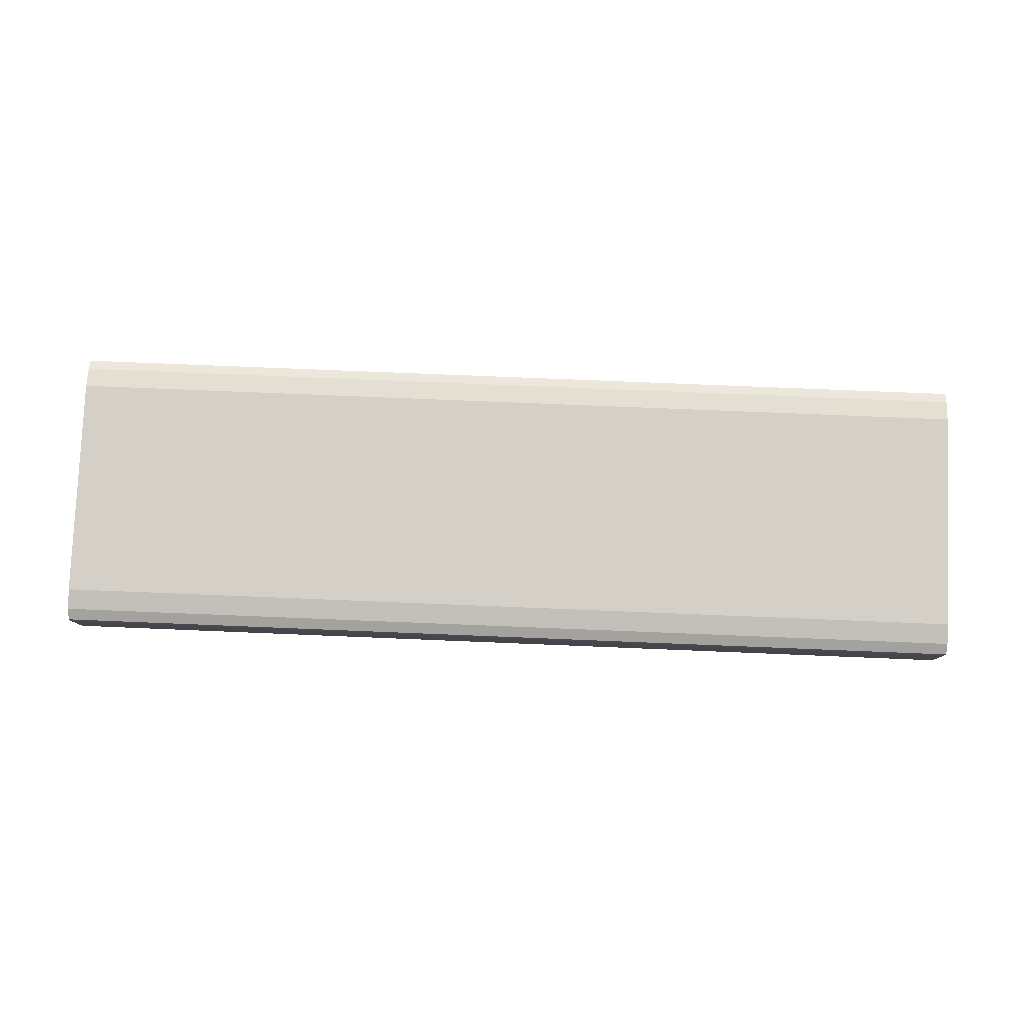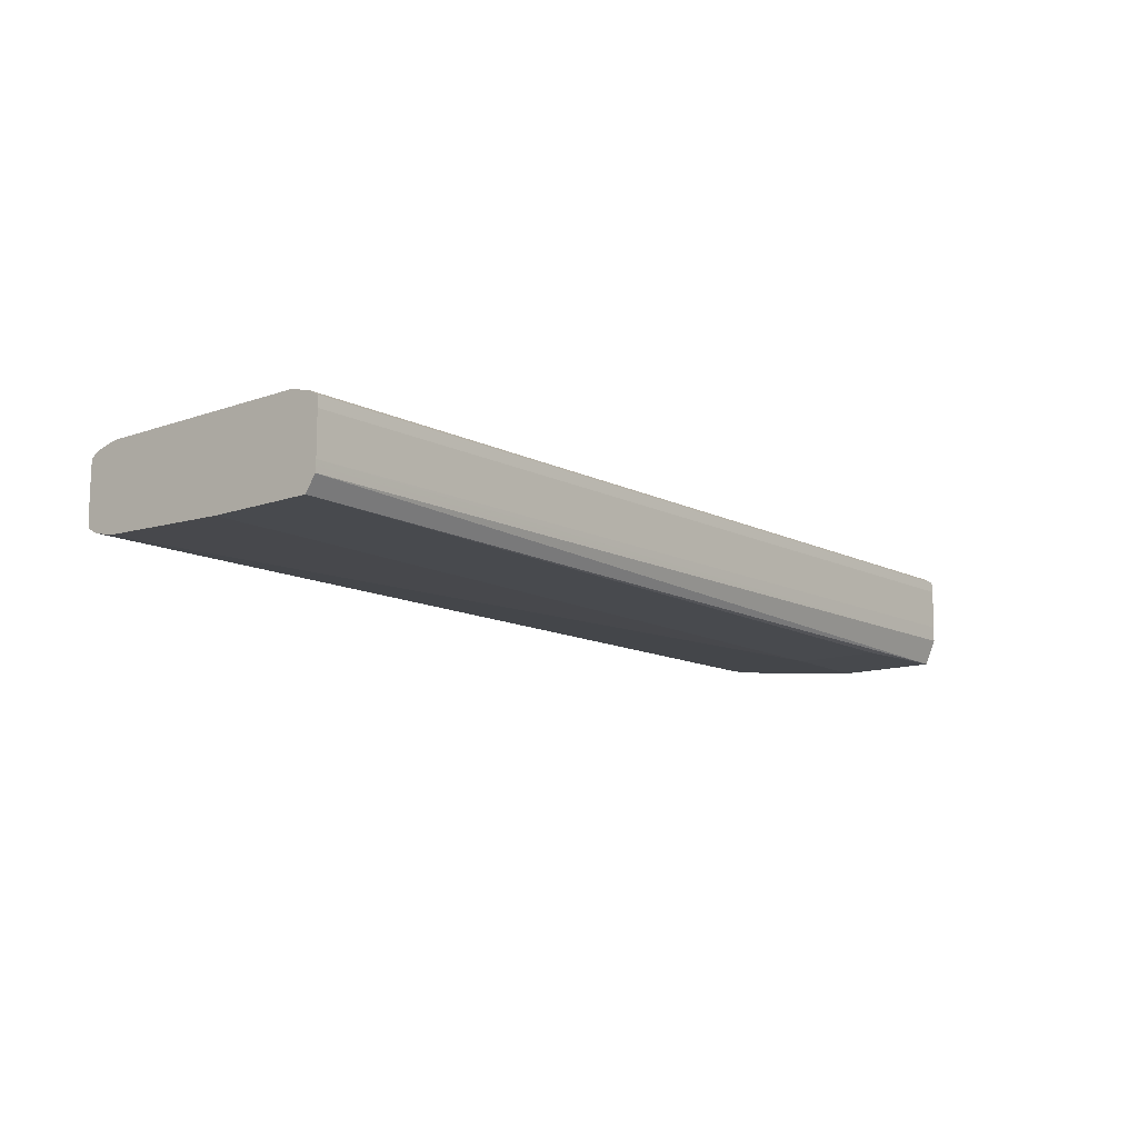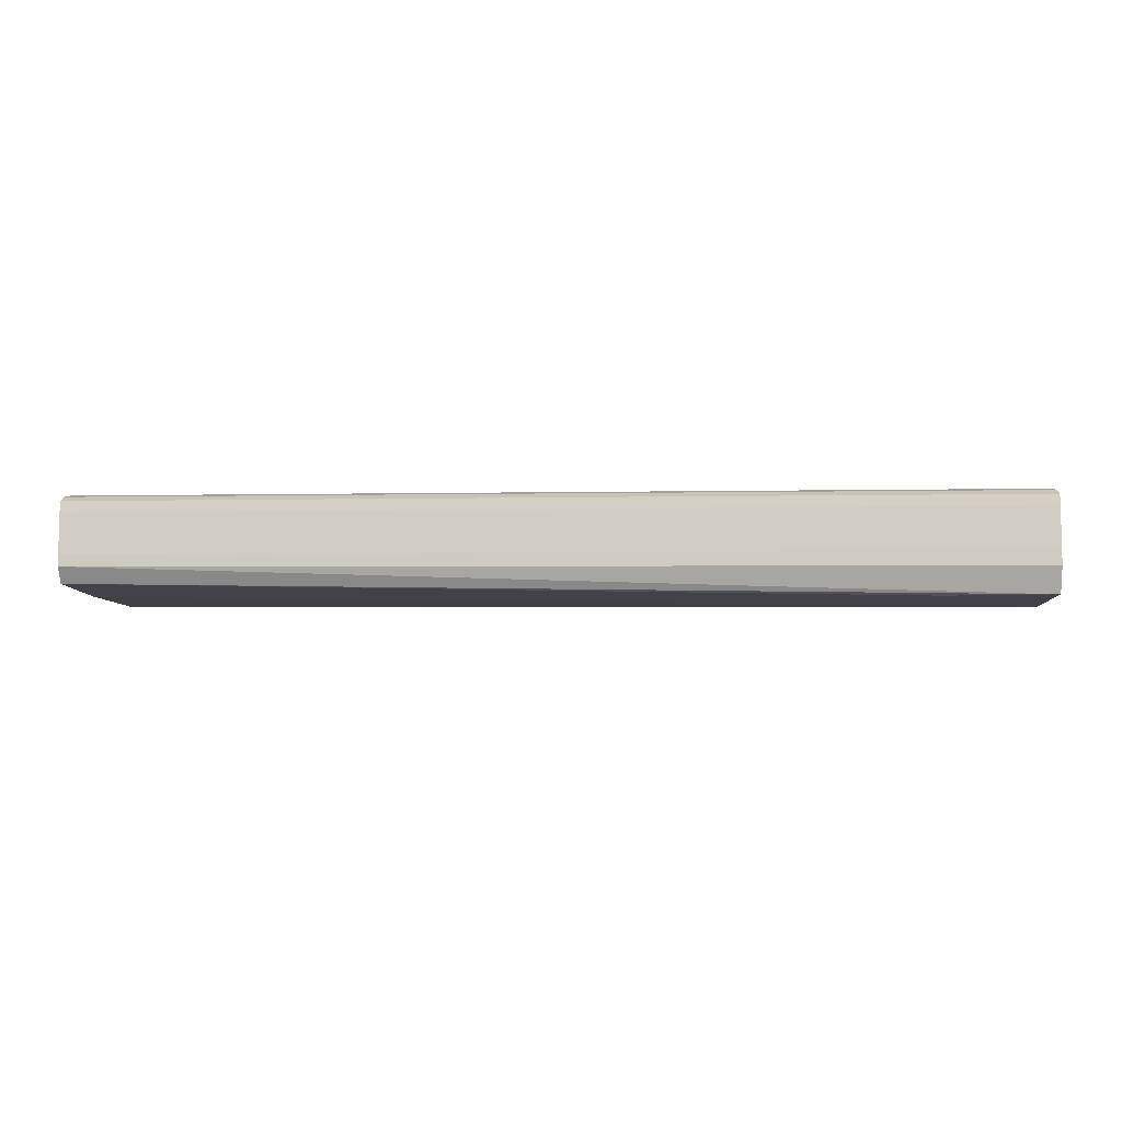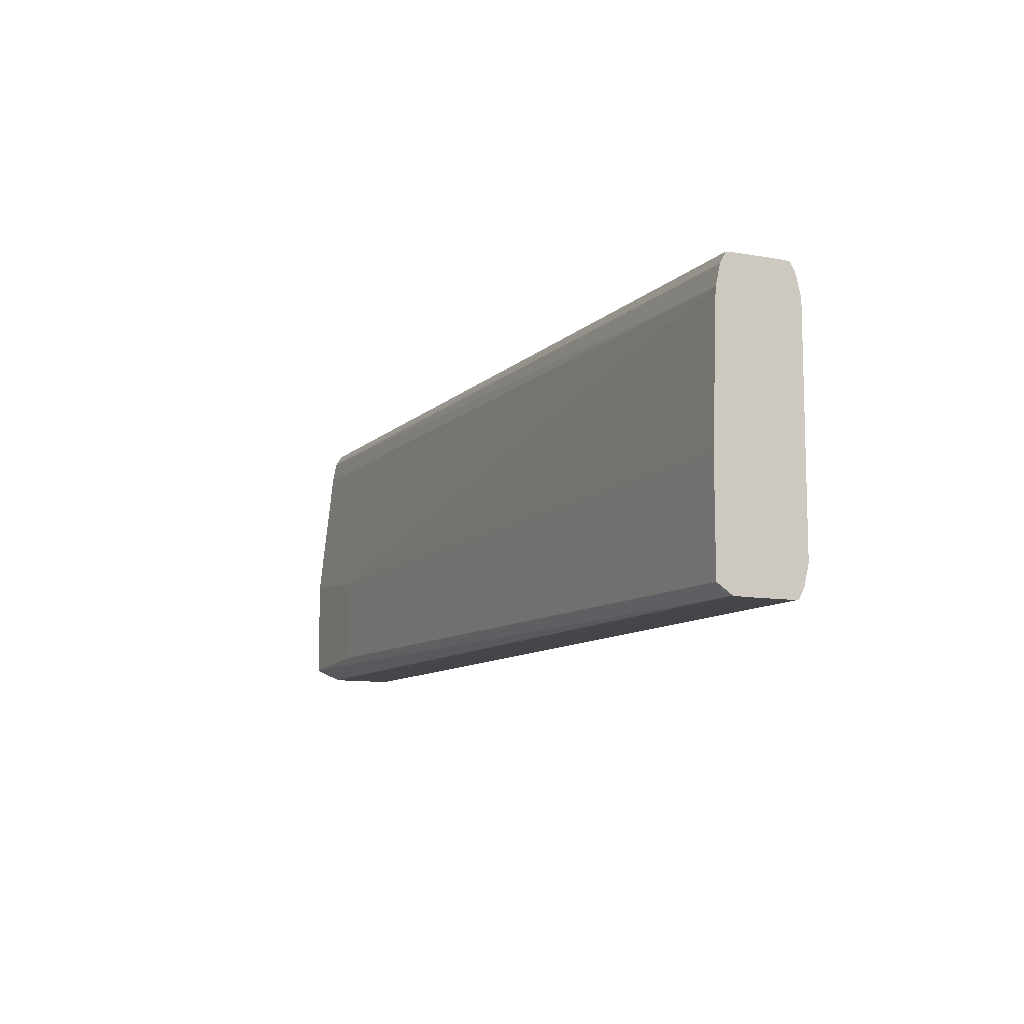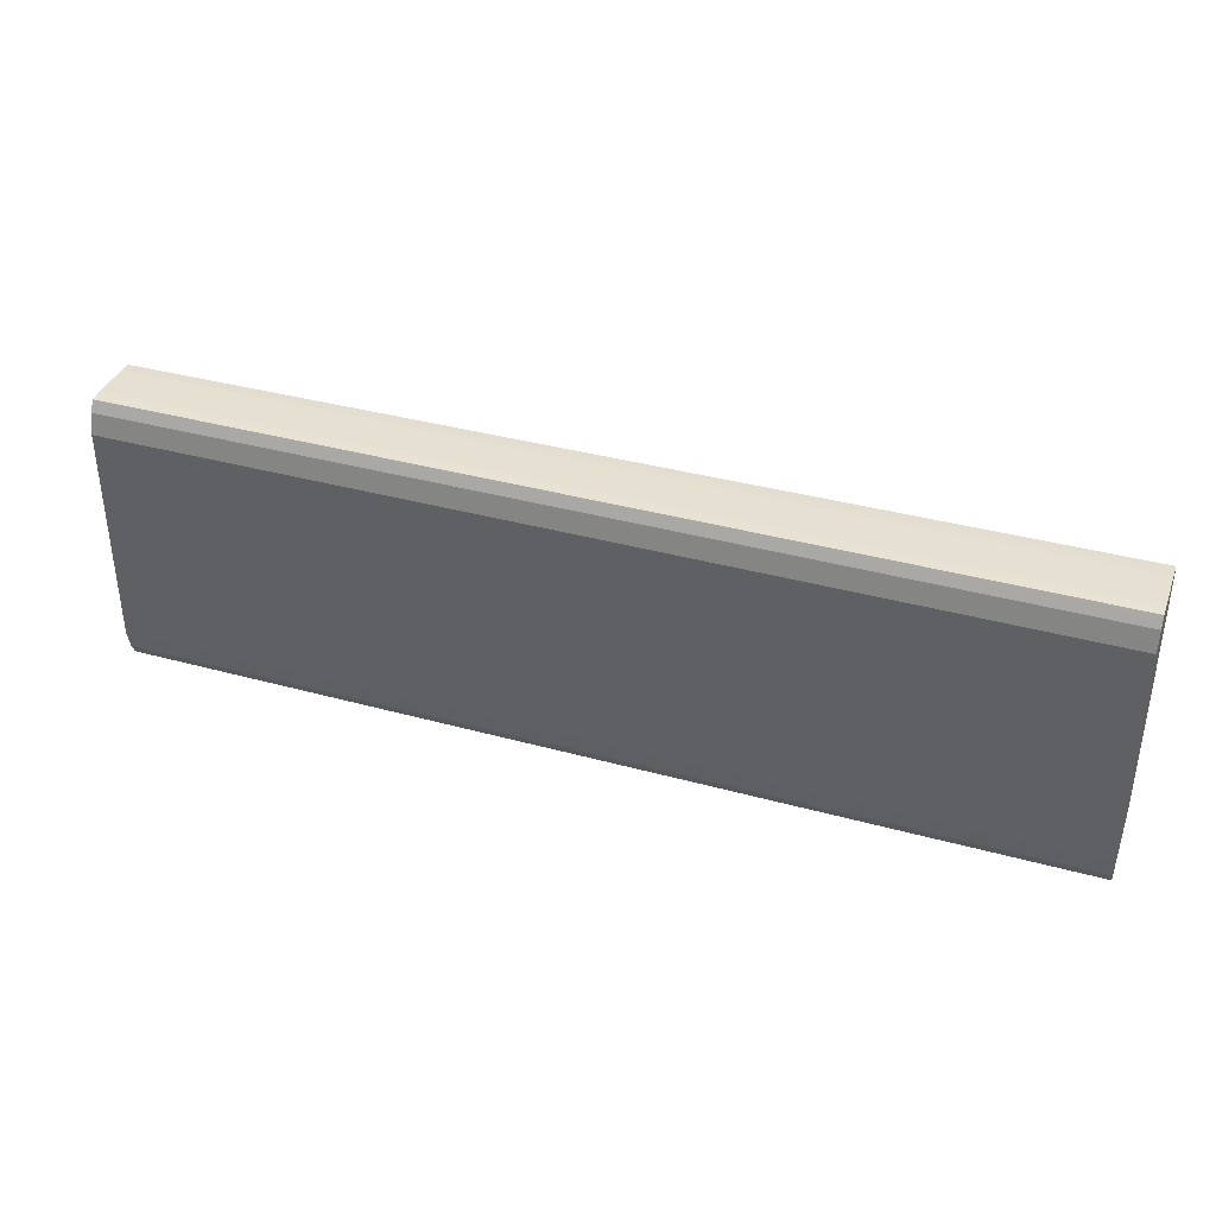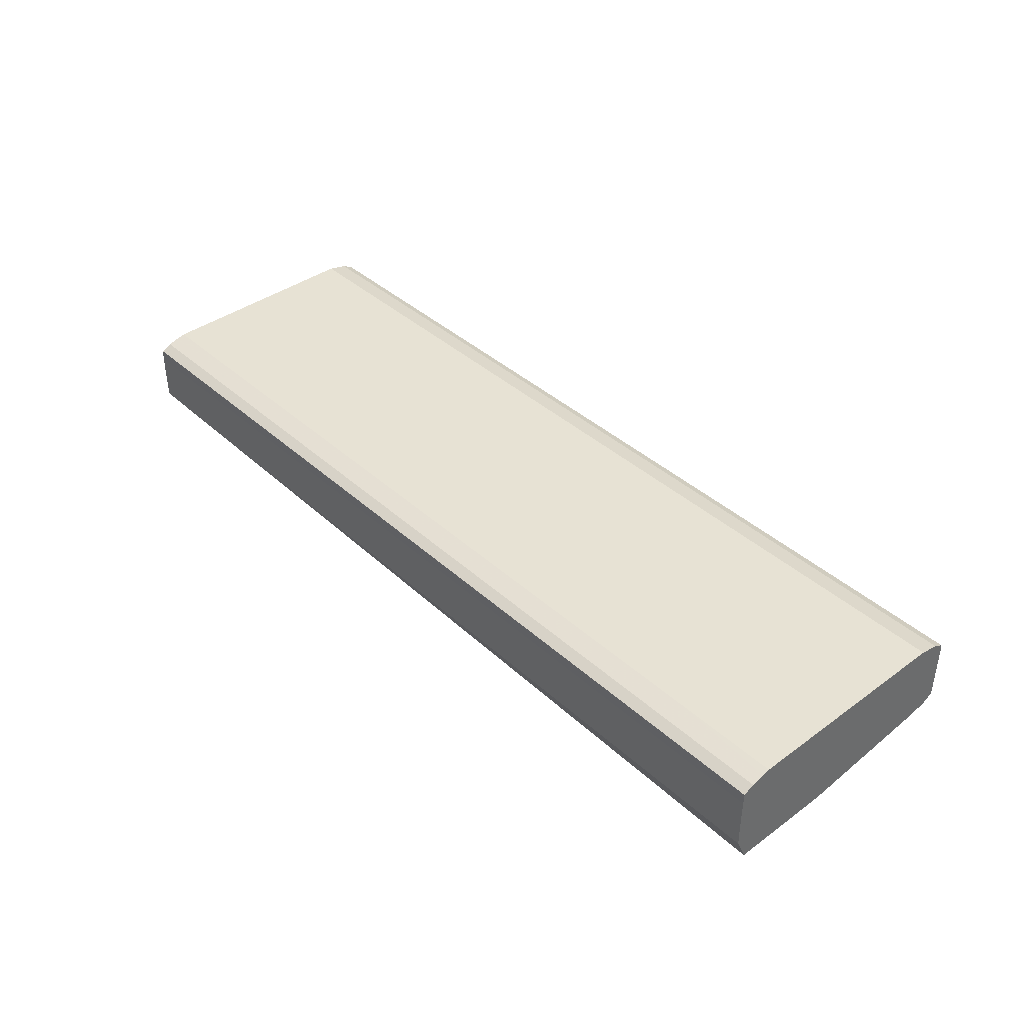
<metadata>
{"format":"obj","ext":"obj","renderer":"f3d","projection":"perspective","resolution":1024,"background":"white","views":[{"elev":79.9,"azim":2.3,"up":"+Z"},{"elev":-12.1,"azim":-49.8,"up":"+Z"},{"elev":-7.6,"azim":2.5,"up":"+Z"},{"elev":-9.8,"azim":-114.7,"up":"+Y"},{"elev":37.6,"azim":19.4,"up":"+Y"},{"elev":39.8,"azim":48.0,"up":"+Z"}]}
</metadata>
<code>
v 0.2306 0.06775 0.1475
v 0.2306 0.0677 0.1485
v 0.2306 0.06775 0.1375
v 6.013e-05 0.06775 0.1475
v 6.013e-05 0.06769 0.1488
v 0.2306 0.06762 0.1502
v 0.2306 0.06769 0.1349
v 6.013e-05 0.06775 0.1375
v 6.013e-05 0.06762 0.1502
v 0.2044 0.06762 0.1502
v 0.2306 0.06663 0.1507
v 0.2306 0.06763 0.1337
v 6.013e-05 0.06762 0.1348
v 6.013e-05 0.065 0.1516
v 0.2306 0.065 0.1516
v 0.2306 0.06565 0.1325
v 6.013e-05 0.065 0.1334
v 0.2306 0.065 0.1321
v 6.013e-05 0.06254 0.1522
v 0.2044 0.0619 0.1523
v 0.2044 0.05999 0.1527
v 0.2306 0.05999 0.1527
v 6.013e-05 0.06246 0.1328
v 0.2306 0.05999 0.1312
v 6.013e-05 0.05999 0.1323
v 6.013e-05 0.05999 0.1527
v 0.2044 0.005014 0.1527
v 0.2306 0.005014 0.1527
v 0.2306 0.02585 0.1275
v 0.2044 0.02368 0.1275
v 6.013e-05 0.02604 0.1311
v 6.013e-05 0.005014 0.1527
v 6.013e-05 0.00255 0.1522
v 0.2306 3.47e-06 0.1516
v 0.2306 0.003123 0.1523
v 0.2306 4.488e-05 0.1275
v 0.2044 0.001687 0.1275
v 6.013e-05 -8.624e-05 0.1311
v 6.013e-05 3.47e-06 0.1516
v 0.2306 -0.002619 0.1502
v 0.2044 -0.002619 0.1502
v 0.2306 -0.002633 0.1337
v 6.013e-05 -0.002619 0.1348
v 6.013e-05 -0.002619 0.1502
v 0.2306 -0.00275 0.1475
v 0.2044 -0.002702 0.1485
v 0.2306 -0.00275 0.1375
v 6.013e-05 -0.00275 0.1375
v 6.013e-05 -0.002688 0.1362
v 6.013e-05 -0.00275 0.1475
f 1 2 6
f 1 6 11
f 1 11 15
f 1 15 22
f 1 22 28
f 1 28 35
f 1 35 34
f 1 34 40
f 1 40 45
f 1 45 47
f 1 47 42
f 1 42 36
f 1 36 29
f 1 29 24
f 1 24 18
f 1 18 16
f 1 16 12
f 1 12 7
f 1 7 3
f 1 3 8
f 1 8 4
f 1 4 5
f 1 5 2
f 2 5 6
f 3 7 8
f 4 8 13
f 4 13 17
f 4 17 23
f 4 23 25
f 4 25 31
f 4 31 38
f 4 38 43
f 4 43 49
f 4 49 48
f 4 48 50
f 4 50 44
f 4 44 39
f 4 39 33
f 4 33 32
f 4 32 26
f 4 26 19
f 4 19 14
f 4 14 9
f 4 9 5
f 5 9 10
f 5 10 6
f 6 10 11
f 7 12 8
f 8 12 13
f 9 14 11
f 9 11 10
f 11 14 15
f 12 16 13
f 13 16 18
f 13 18 17
f 14 19 15
f 15 20 21
f 15 21 22
f 15 19 20
f 17 18 23
f 18 24 25
f 18 25 23
f 19 26 21
f 19 21 20
f 21 26 32
f 21 32 27
f 21 27 28
f 21 28 22
f 24 29 25
f 25 30 31
f 25 29 30
f 27 32 33
f 27 33 34
f 27 34 35
f 27 35 28
f 29 36 37
f 29 37 30
f 30 37 38
f 30 38 31
f 33 39 34
f 34 39 44
f 34 44 41
f 34 41 40
f 36 42 43
f 36 43 38
f 36 38 37
f 40 41 46
f 40 46 45
f 41 44 46
f 42 47 48
f 42 48 49
f 42 49 43
f 44 50 46
f 45 46 50
f 45 50 48
f 45 48 47

</code>
